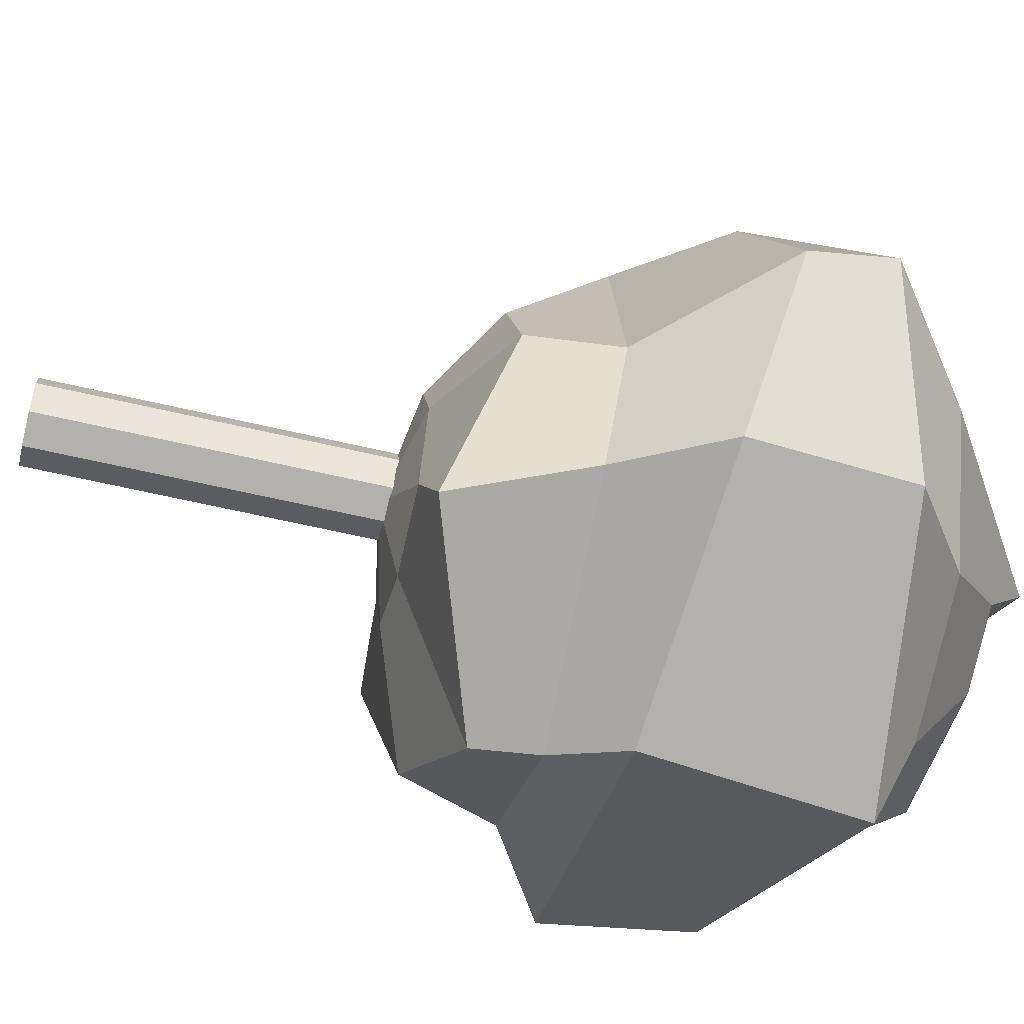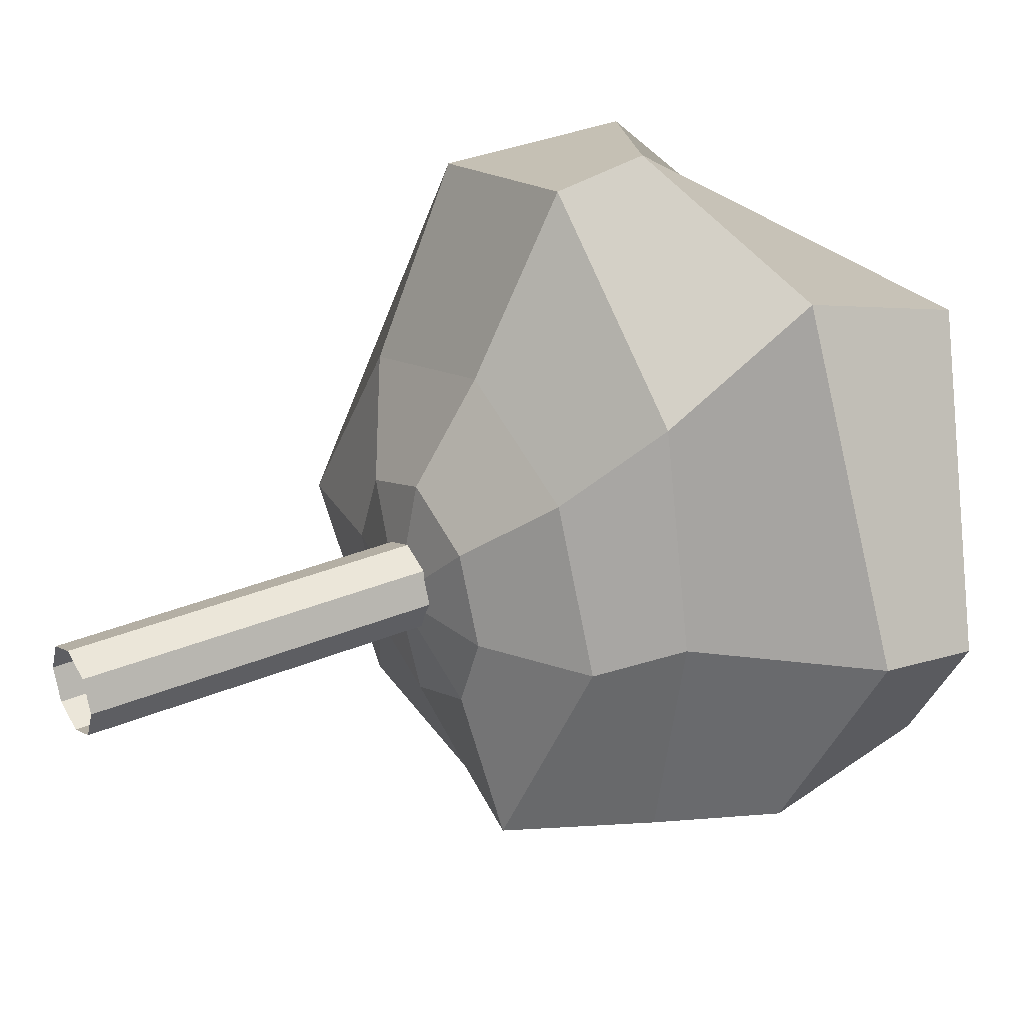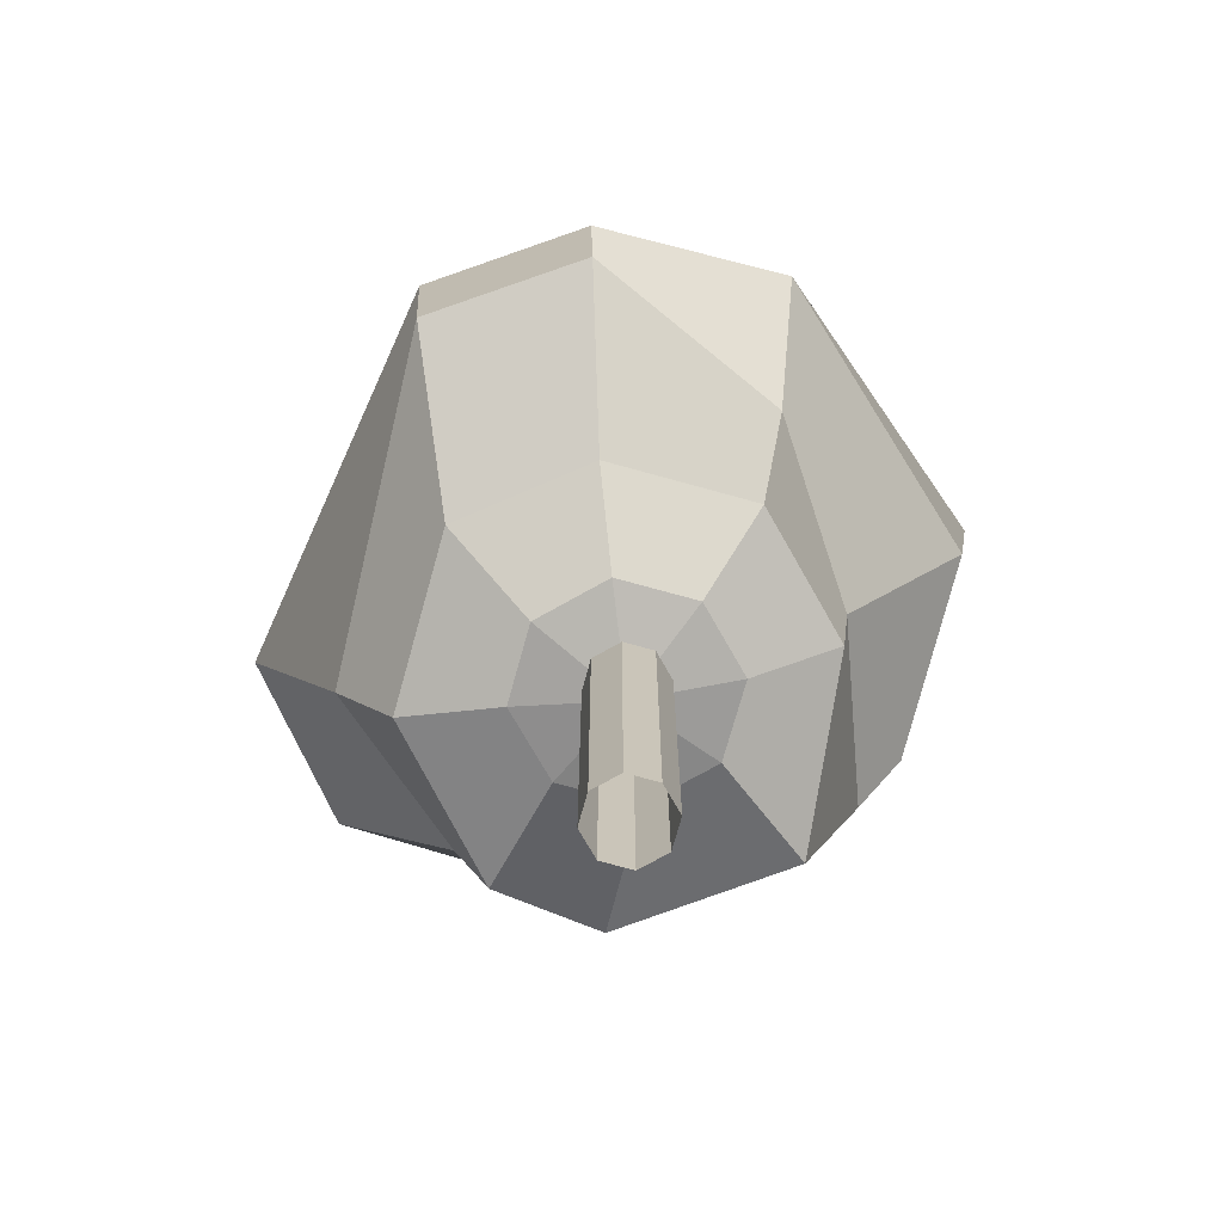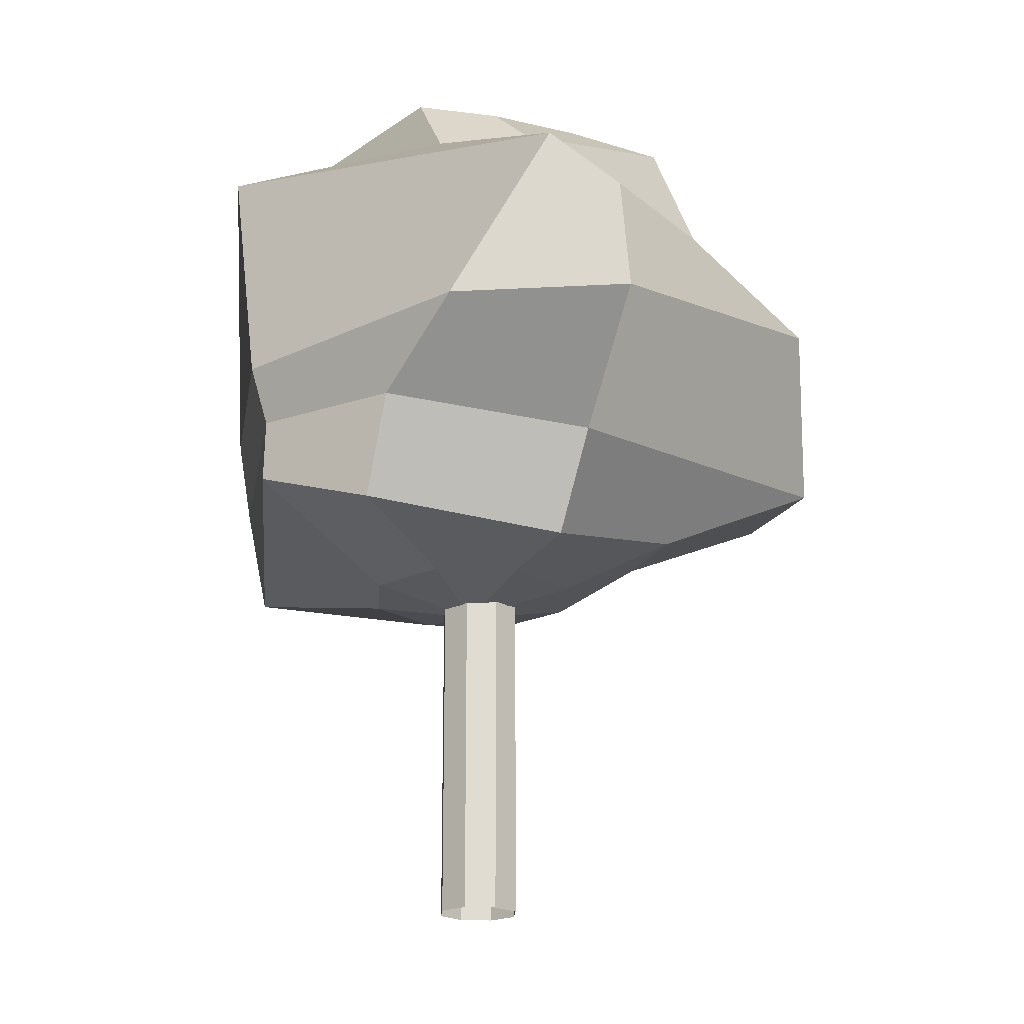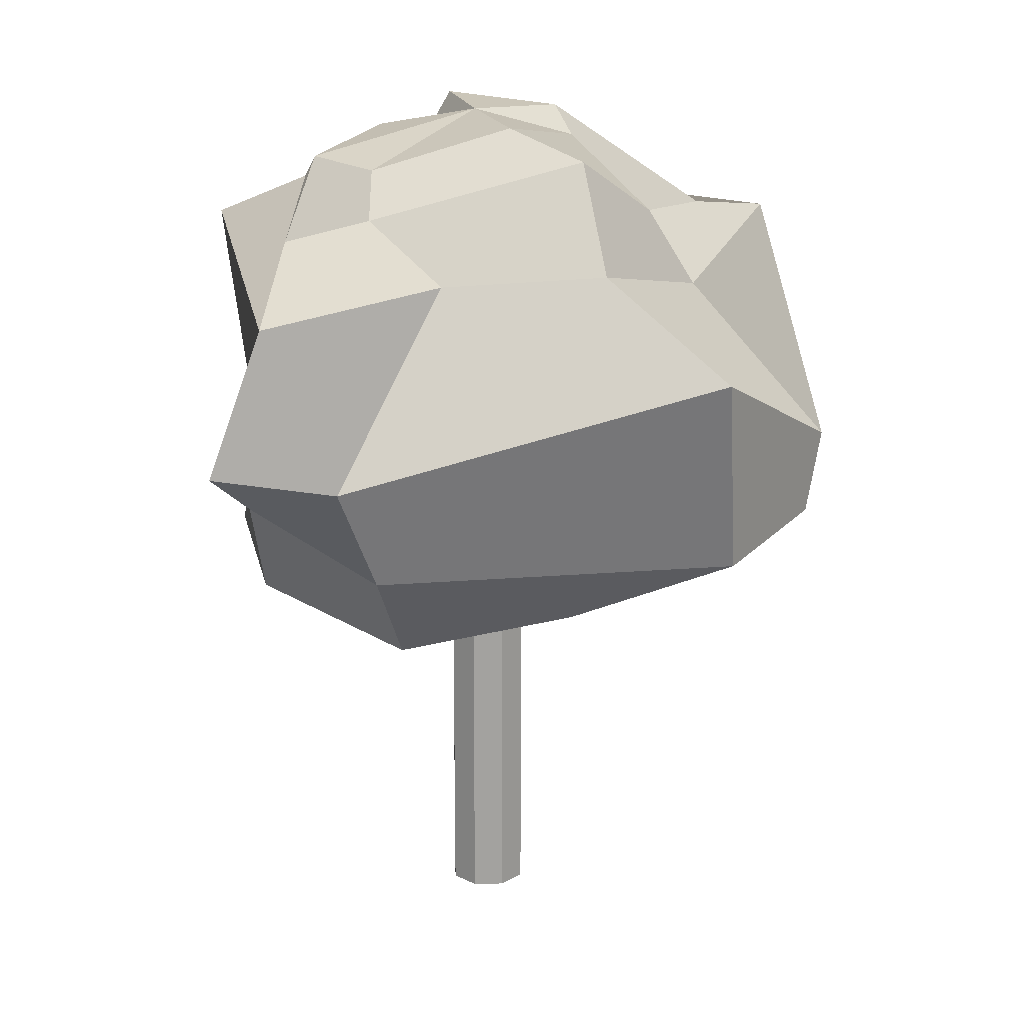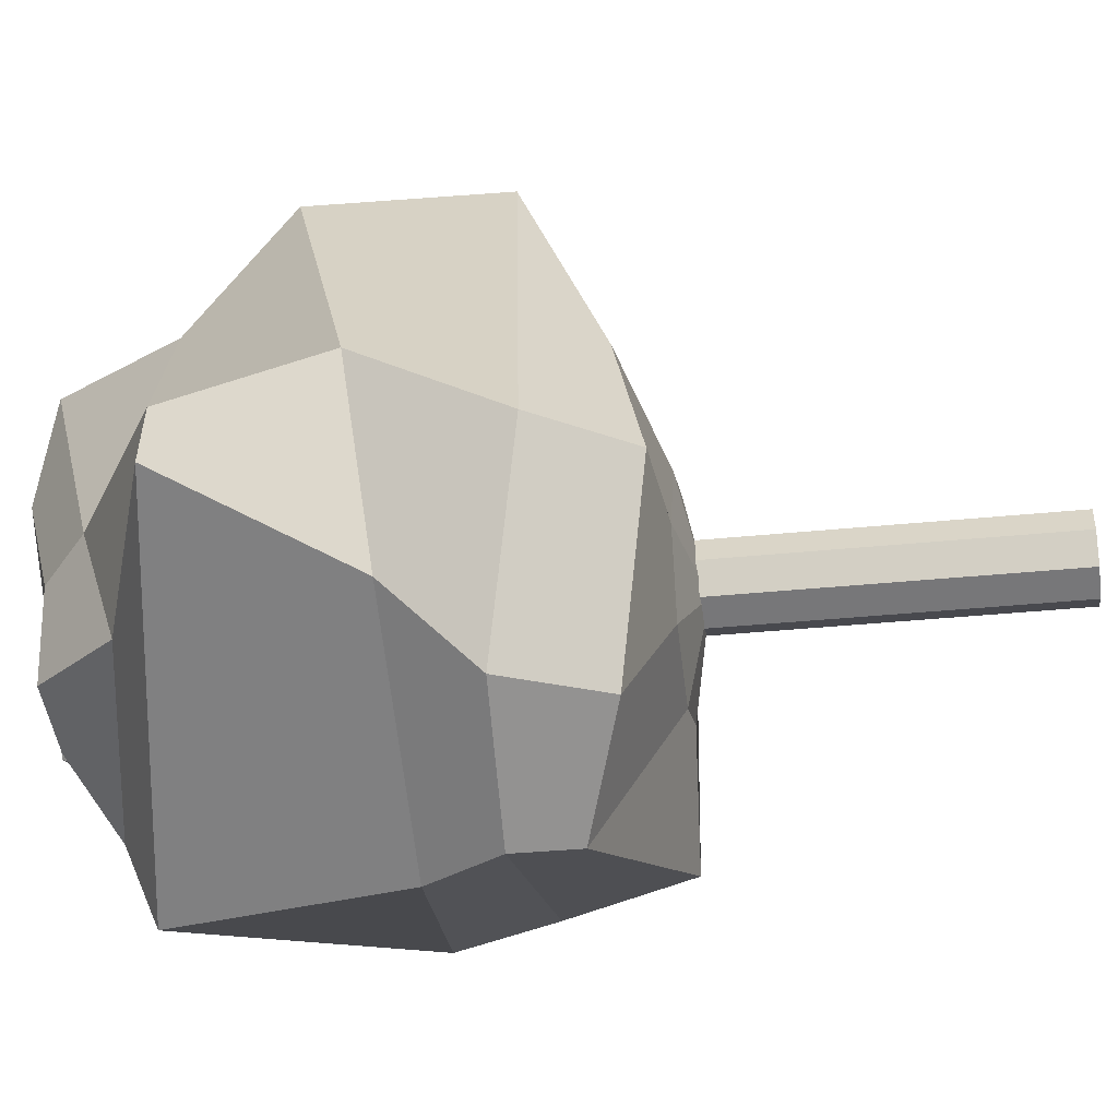
<metadata>
{"format":"obj","ext":"obj","renderer":"f3d","projection":"perspective","resolution":1024,"background":"white","views":[{"elev":-56.9,"azim":75.9,"up":"+Z"},{"elev":31.3,"azim":59.0,"up":"+Z"},{"elev":-72.8,"azim":7.0,"up":"+Y"},{"elev":-20.0,"azim":-116.3,"up":"+Y"},{"elev":17.6,"azim":-69.3,"up":"+Y"},{"elev":-35.3,"azim":-82.3,"up":"+Z"}]}
</metadata>
<code>
g default
v 0.2151 -0.01497 -0.07621
v 0.001477 -0.01497 -0.1647
v -0.2121 -0.01497 -0.07621
v -0.3006 -0.01497 0.1374
v -0.2121 -0.01497 0.351
v 0.001477 -0.01497 0.4395
v 0.2151 -0.01497 0.351
v 0.3036 -0.01497 0.1374
v 0.2151 3.547 -0.07621
v 0.001477 3.547 -0.1647
v -0.2121 3.547 -0.07621
v -0.3006 3.547 0.1374
v -0.2121 3.547 0.351
v 0.001477 3.547 0.4395
v 0.2151 3.547 0.351
v 0.3036 3.547 0.1374
v 0.5543 2.5 -0.5084
v -0.01125 2.5 -0.7427
v -0.5768 2.5 -0.5084
v -0.8111 2.5 0.05714
v -0.5768 2.5 0.6227
v -0.01125 2.5 0.857
v 0.5543 2.5 0.6227
v 0.7886 2.5 0.05714
v 1.034 2.537 -1.308
v -0.393 3.068 -1.881
v -1.129 2.779 -1.331
v -1.575 2.563 0.05204
v -1.069 2.817 1.256
v -0.01125 2.953 1.535
v 1.034 2.953 1.102
v 1.467 2.953 0.05714
v 1.471 3.462 -1.318
v -0.3514 3.546 -1.856
v -1.408 3.501 -1.308
v -2.028 3.241 0.05204
v -1.115 3.402 2.54
v 0.09459 3.511 2.784
v 1.241 3.631 1.558
v 1.54 3.631 0.05714
v 1.853 4.222 -1.29
v -0.1356 4.07 -1.913
v -2.262 3.987 -1.194
v -2.695 4.129 0.05714
v -1.194 4.79 2.507
v 0.09459 4.15 2.888
v 1.443 4.554 2.294
v 2.461 4.554 0.1188
v 1.681 5.439 -1.119
v -0.1773 5.61 -2.109
v -2.613 5.26 -0.557
v -1.784 5.485 0.4924
v -1.152 5.511 1.536
v -0.1508 5.3 1.898
v 1.471 5.646 1.983
v 2.55 5.144 0.1188
v 1.034 5.908 -0.9879
v -0.01125 5.908 -1.421
v -1.448 5.66 -0.9108
v -1.511 5.877 -0.1898
v -0.963 6.31 1.281
v -0.1508 5.839 1.537
v 1.054 5.71 1.561
v 1.867 5.71 -0.4013
v 0.5543 6.362 -0.5084
v -0.01125 6.362 -0.7427
v -0.9713 6.237 -0.8737
v -1.182 6.191 -0.3082
v -0.7355 6.491 0.6227
v -0.01125 6.362 0.857
v 0.1541 6.56 0.6605
v 0.5939 6.56 -0.4013
v -0.01125 2.341 0.05714
v -0.01125 6.521 0.05714
g tree_PH
f 1 2 10 9
f 2 3 11 10
f 3 4 12 11
f 4 5 13 12
f 5 6 14 13
f 6 7 15 14
f 7 8 16 15
f 8 1 9 16
f 17 18 26 25
f 18 19 27 26
f 19 20 28 27
f 20 21 29 28
f 21 22 30 29
f 22 23 31 30
f 23 24 32 31
f 24 17 25 32
f 25 26 34 33
f 26 27 35 34
f 27 28 36 35
f 28 29 37 36
f 29 30 38 37
f 30 31 39 38
f 31 32 40 39
f 32 25 33 40
f 33 34 42 41
f 34 35 43 42
f 35 36 44 43
f 36 37 45 44
f 37 38 46 45
f 38 39 47 46
f 39 40 48 47
f 40 33 41 48
f 41 42 50 49
f 42 43 51 50
f 43 44 52 51
f 44 45 53 52
f 45 46 54 53
f 46 47 55 54
f 47 48 56 55
f 48 41 49 56
f 49 50 58 57
f 50 51 59 58
f 51 52 60 59
f 52 53 61 60
f 53 54 62 61
f 54 55 63 62
f 55 56 64 63
f 56 49 57 64
f 57 58 66 65
f 58 59 67 66
f 59 60 68 67
f 60 61 69 68
f 61 62 70 69
f 62 63 71 70
f 63 64 72 71
f 64 57 65 72
f 18 17 73
f 19 18 73
f 20 19 73
f 21 20 73
f 22 21 73
f 23 22 73
f 24 23 73
f 17 24 73
f 65 66 74
f 66 67 74
f 67 68 74
f 68 69 74
f 69 70 74
f 70 71 74
f 71 72 74
f 72 65 74

</code>
